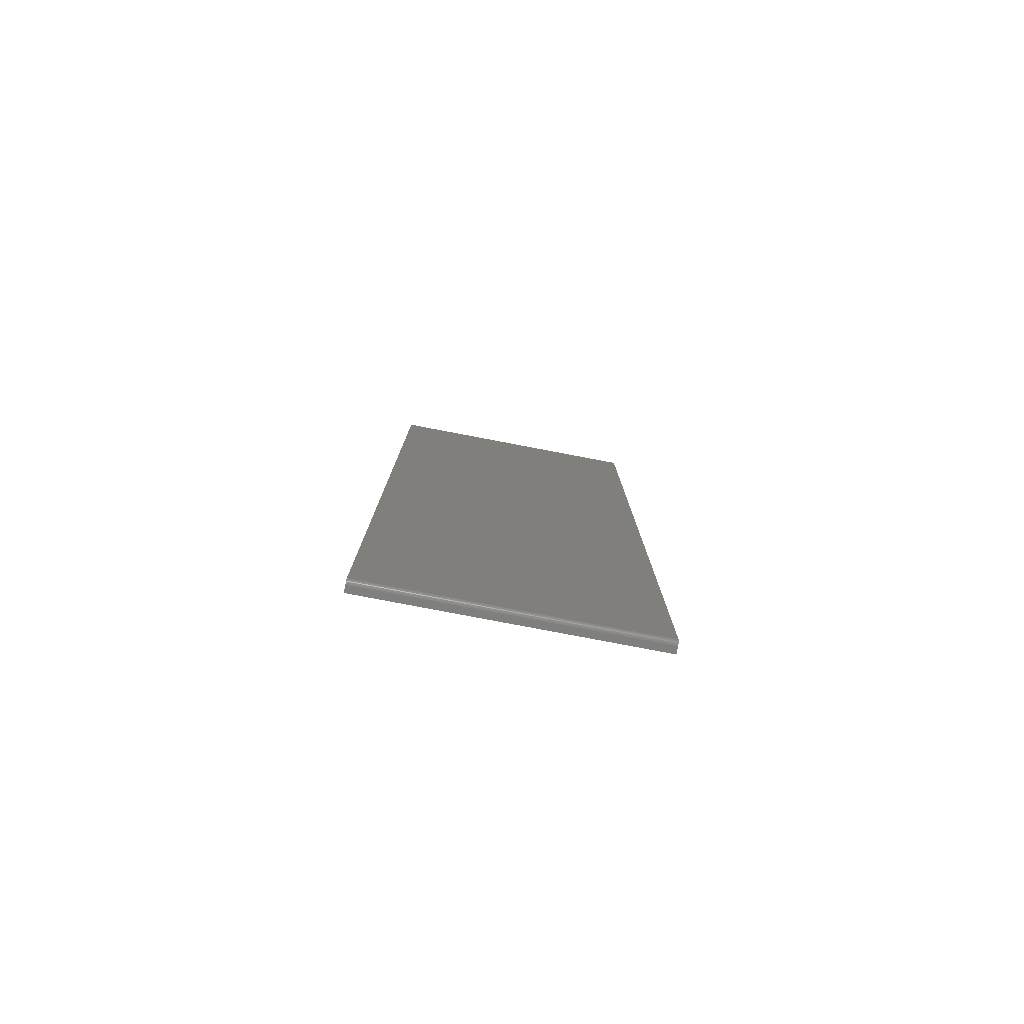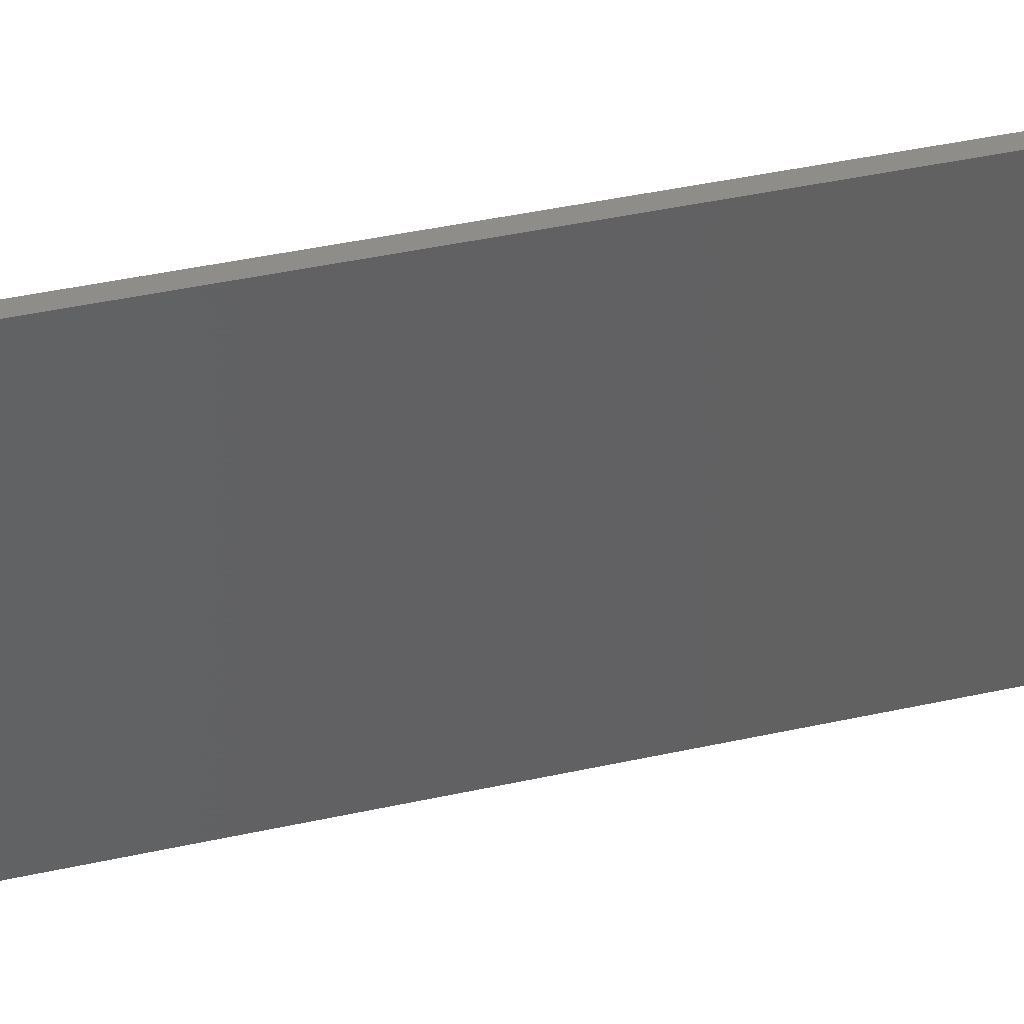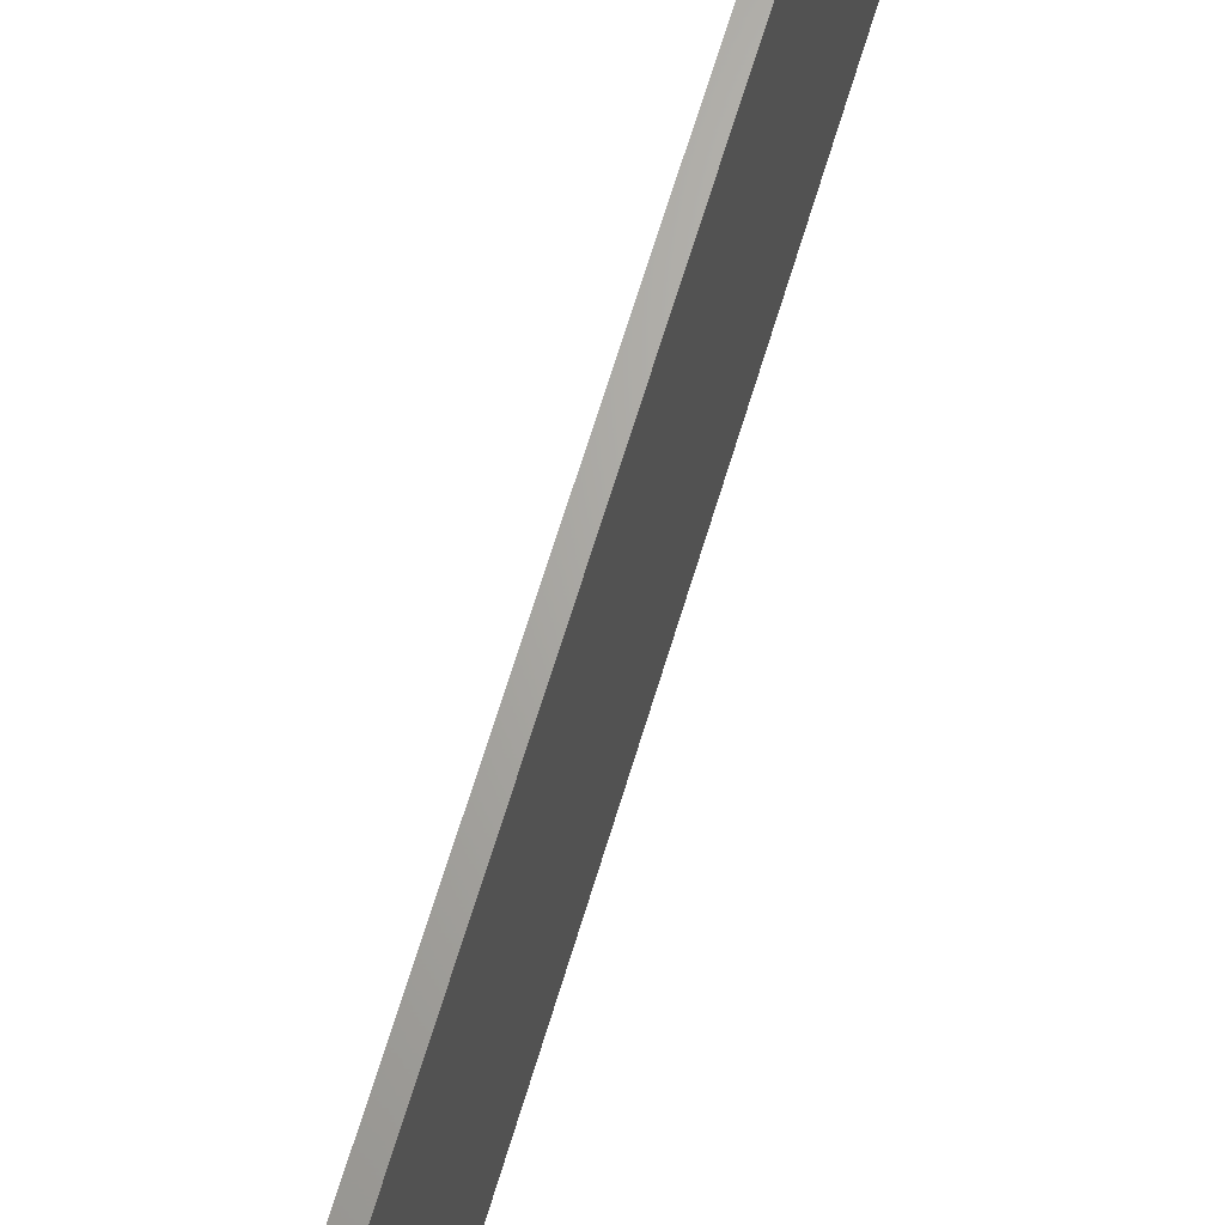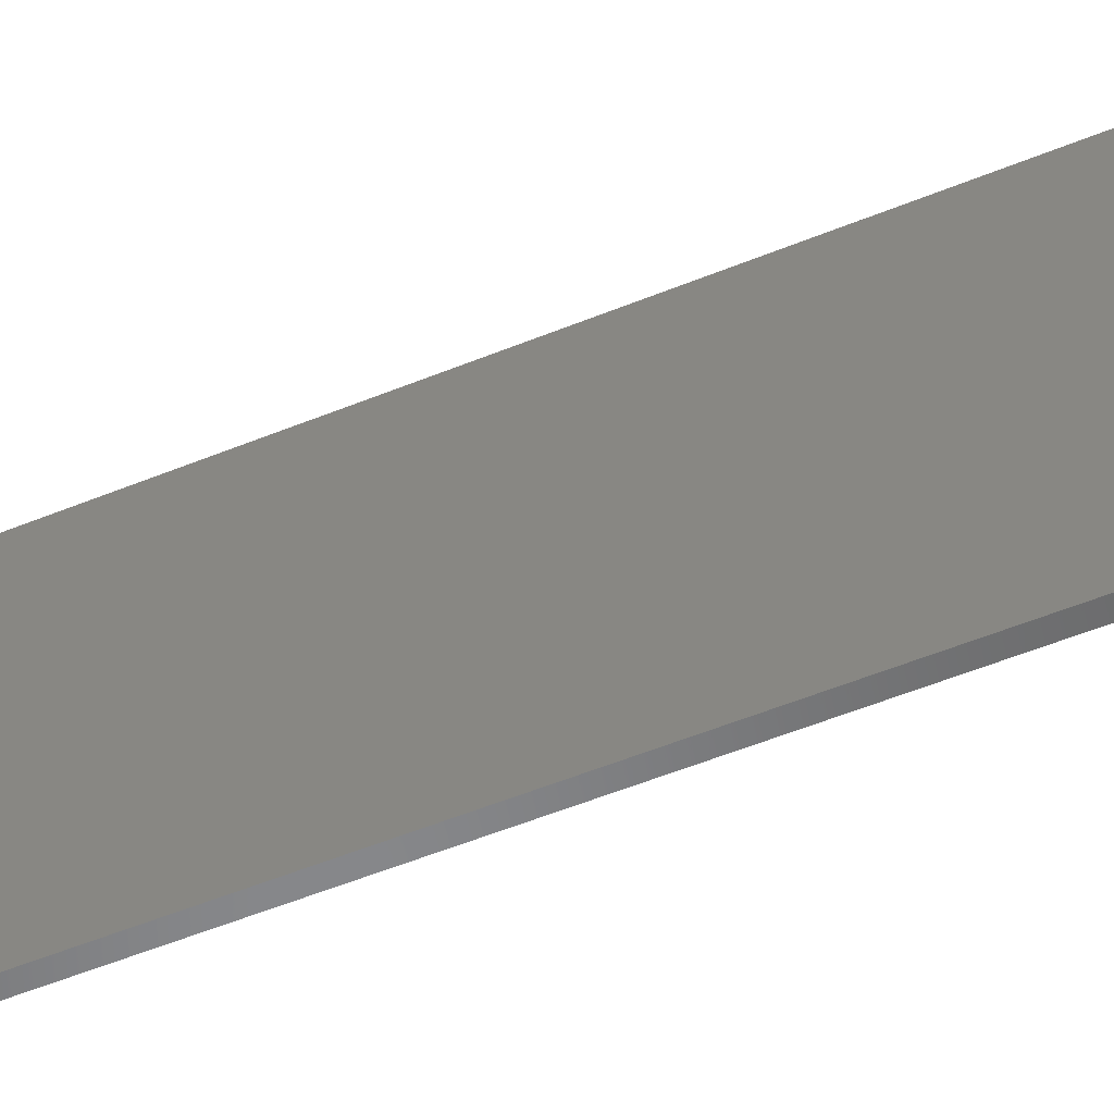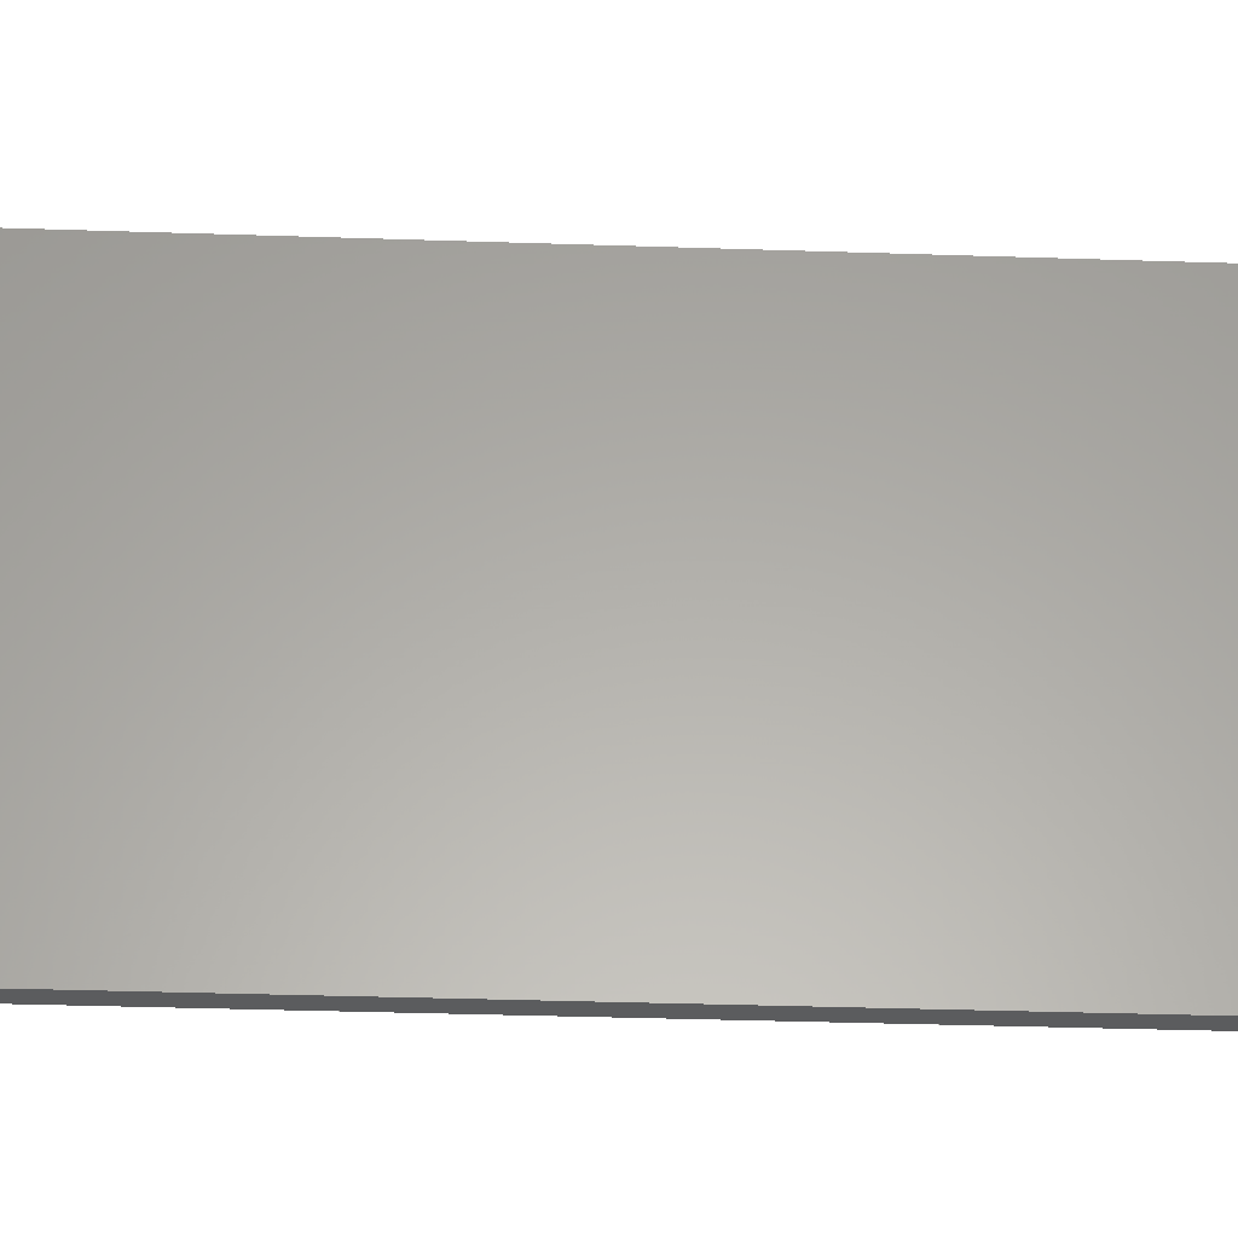
<metadata>
{"format":"stl","ext":"stl","renderer":"f3d","projection":"perspective","resolution":1024,"background":"white","views":[{"elev":-79.2,"azim":-100.8,"up":"+Y"},{"elev":39.3,"azim":-105.7,"up":"+Z"},{"elev":66.1,"azim":16.7,"up":"+Z"},{"elev":-54.1,"azim":-66.5,"up":"+Z"},{"elev":-28.1,"azim":86.9,"up":"+Z"}]}
</metadata>
<code>
# stl→obj: 24 verts, 44 faces
v 4.597e-17 -0.75 -0.2266
v 0.01127 -0.75 -0.2266
v 7.545e-17 -0.75 0.2266
v 0.01127 -0.75 0.2266
v -0.007812 0.75 0.2266
v -0.007812 0.75 -0.2266
v -0.007812 -0.7422 0.2266
v -0.007812 -0.7422 -0.2266
v 0.01127 0.75 0.2266
v -0.007662 -0.7437 0.2266
v -0.007218 -0.7452 0.2266
v -0.006496 -0.7465 0.2266
v -0.005524 -0.7477 0.2266
v -0.00434 -0.7487 0.2266
v -0.00299 -0.7494 0.2266
v -0.001524 -0.7498 0.2266
v 0.01127 0.75 -0.2266
v -0.007662 -0.7437 -0.2266
v -0.00434 -0.7487 -0.2266
v -0.005524 -0.7477 -0.2266
v -0.006496 -0.7465 -0.2266
v -0.007218 -0.7452 -0.2266
v -0.001524 -0.7498 -0.2266
v -0.00299 -0.7494 -0.2266
f 1 2 3
f 3 2 4
f 5 6 7
f 7 6 8
f 7 9 5
f 10 11 12
f 10 12 13
f 10 13 14
f 10 14 15
f 10 15 16
f 10 16 3
f 4 9 7
f 4 7 10
f 4 10 3
f 8 6 17
f 18 19 20
f 18 20 21
f 18 21 22
f 2 19 18
f 2 18 8
f 2 8 17
f 19 2 1
f 19 1 23
f 19 23 24
f 7 8 10
f 10 8 18
f 10 18 11
f 11 18 22
f 11 22 12
f 12 22 21
f 12 21 13
f 13 21 20
f 13 20 14
f 14 20 19
f 14 19 15
f 15 19 24
f 15 24 16
f 16 24 23
f 16 23 3
f 3 23 1
f 6 5 17
f 17 5 9
f 17 9 2
f 2 9 4

</code>
